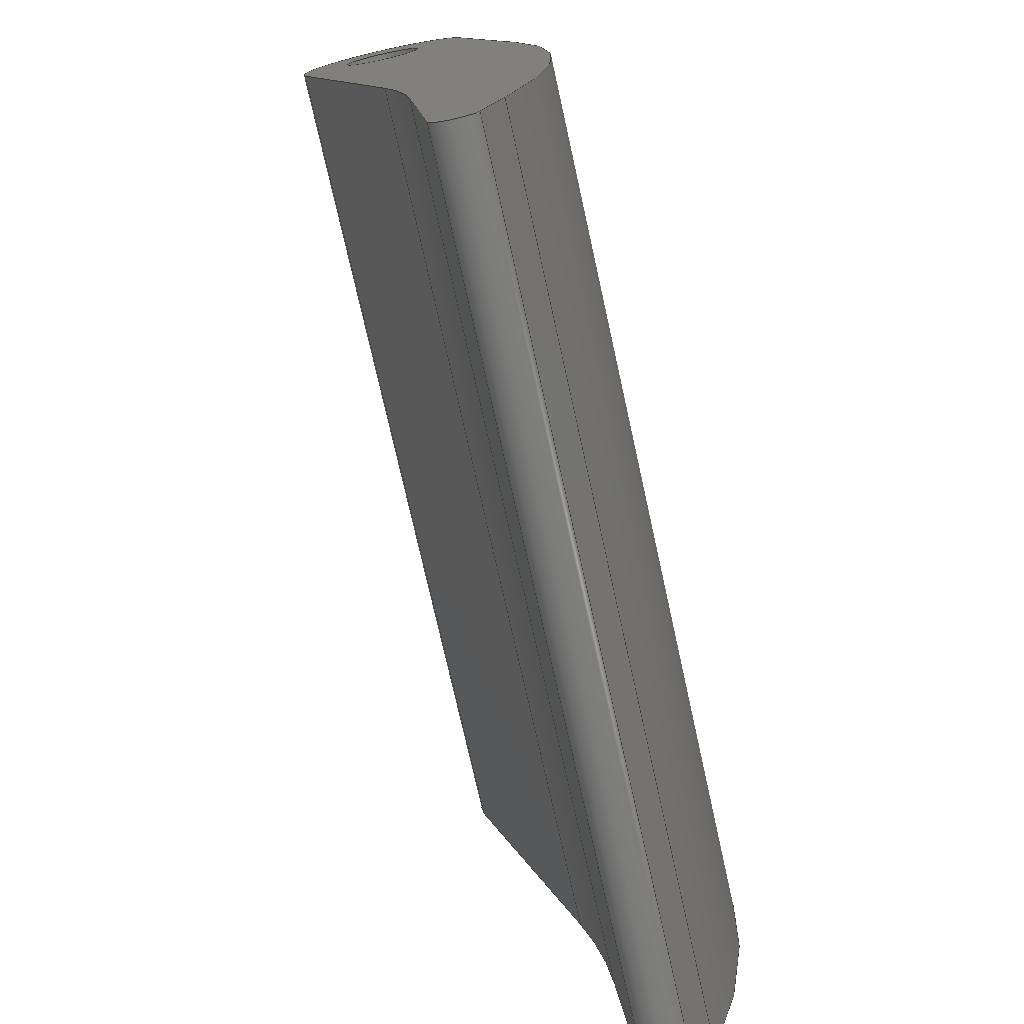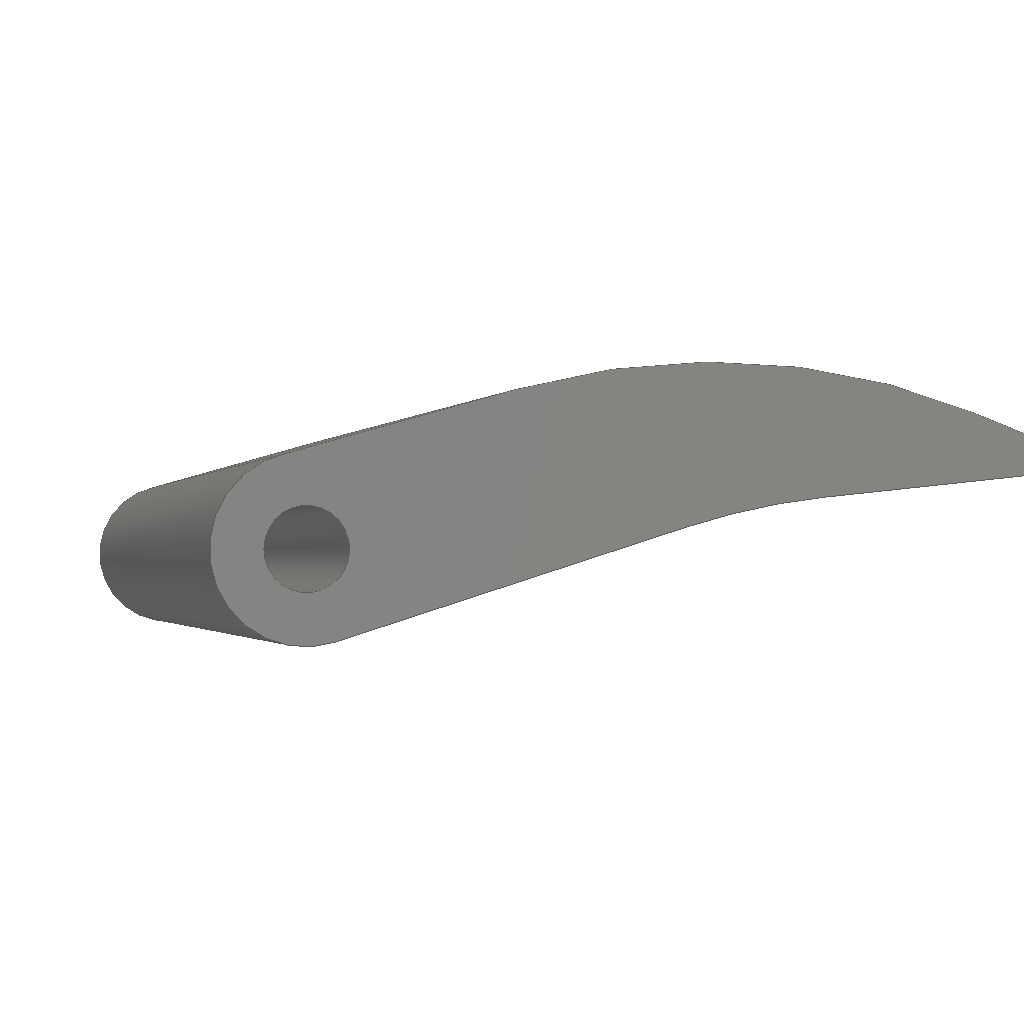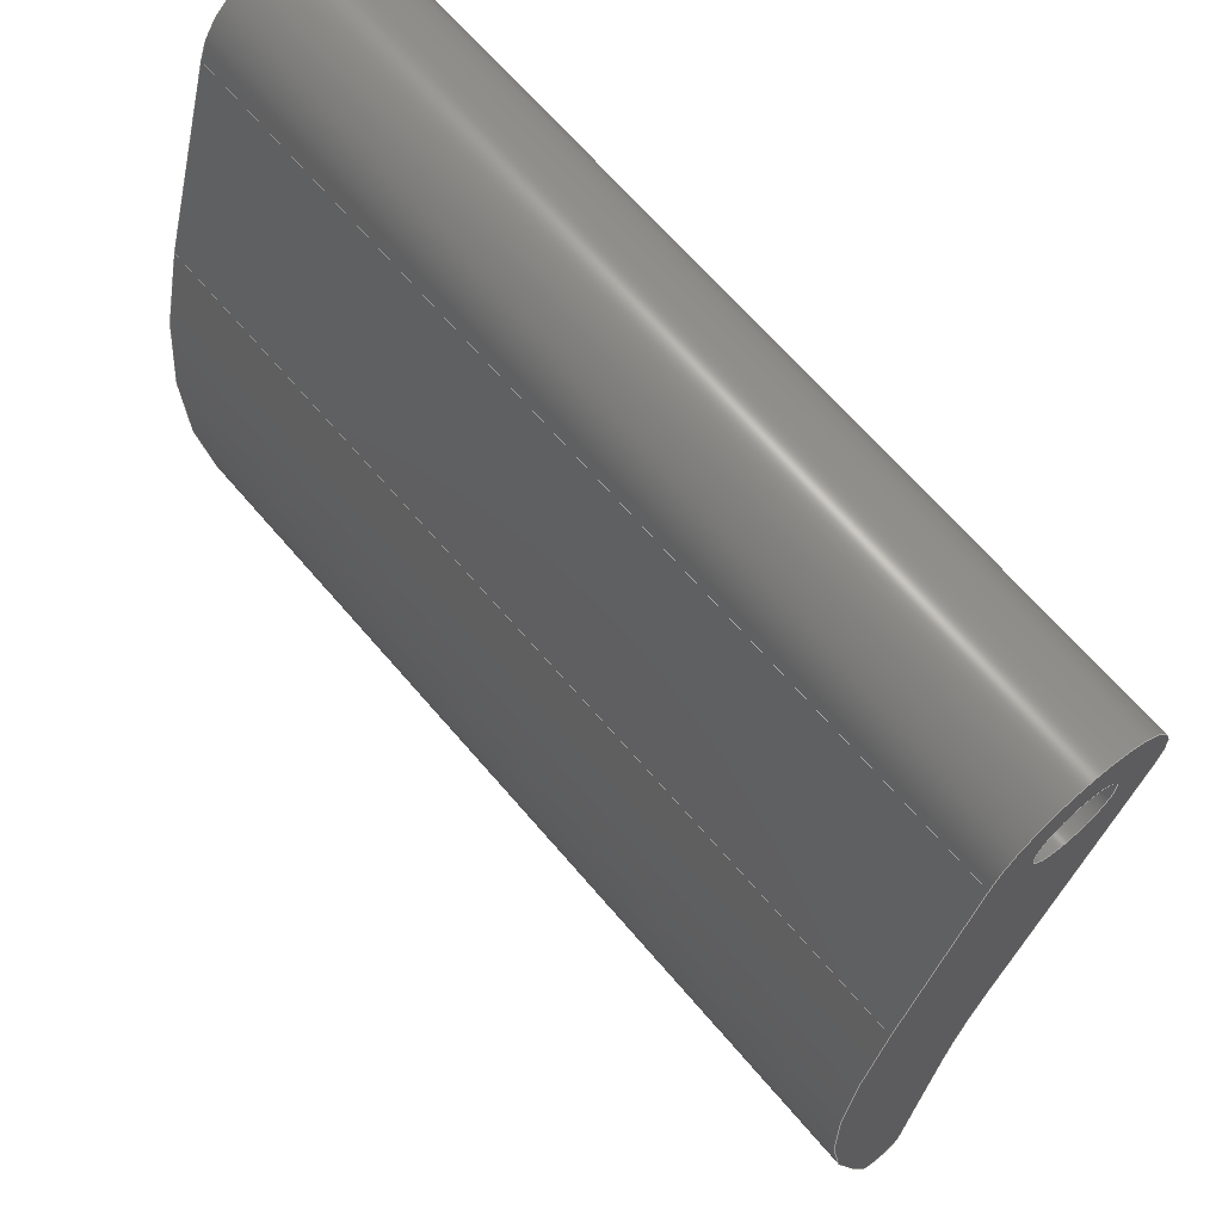
<metadata>
{"format":"step","ext":"step","renderer":"f3d","projection":"perspective","resolution":1024,"background":"white","views":[{"elev":-74.0,"azim":102.5,"up":"+Z"},{"elev":-1.4,"azim":72.6,"up":"+Y"},{"elev":66.5,"azim":-130.5,"up":"+Z"}]}
</metadata>
<code>
ISO-10303-21;
DATA;
#1=MECHANICAL_DESIGN_GEOMETRIC_PRESENTATION_REPRESENTATION('',(#4),#353);
#2=SHAPE_REPRESENTATION_RELATIONSHIP('SRR','None',#360,#3);
#3=ADVANCED_BREP_SHAPE_REPRESENTATION('',(#5),#352);
#4=STYLED_ITEM('',(#369),#5);
#5=MANIFOLD_SOLID_BREP('Body1',#197);
#6=FACE_BOUND('',#35,.T.);
#7=FACE_BOUND('',#37,.T.);
#8=PLANE('',#217);
#9=PLANE('',#221);
#10=PLANE('',#225);
#11=PLANE('',#229);
#12=PLANE('',#230);
#13=PLANE('',#231);
#14=FACE_OUTER_BOUND('',#25,.T.);
#15=FACE_OUTER_BOUND('',#26,.T.);
#16=FACE_OUTER_BOUND('',#27,.T.);
#17=FACE_OUTER_BOUND('',#28,.T.);
#18=FACE_OUTER_BOUND('',#29,.T.);
#19=FACE_OUTER_BOUND('',#30,.T.);
#20=FACE_OUTER_BOUND('',#31,.T.);
#21=FACE_OUTER_BOUND('',#32,.T.);
#22=FACE_OUTER_BOUND('',#33,.T.);
#23=FACE_OUTER_BOUND('',#34,.T.);
#24=FACE_OUTER_BOUND('',#36,.T.);
#25=EDGE_LOOP('',(#127,#128,#129,#130));
#26=EDGE_LOOP('',(#131,#132,#133,#134));
#27=EDGE_LOOP('',(#135,#136,#137,#138));
#28=EDGE_LOOP('',(#139,#140,#141,#142));
#29=EDGE_LOOP('',(#143,#144,#145,#146));
#30=EDGE_LOOP('',(#147,#148,#149,#150));
#31=EDGE_LOOP('',(#151,#152,#153,#154));
#32=EDGE_LOOP('',(#155,#156,#157,#158));
#33=EDGE_LOOP('',(#159,#160,#161,#162));
#34=EDGE_LOOP('',(#163,#164,#165,#166,#167,#168,#169,#170));
#35=EDGE_LOOP('',(#171));
#36=EDGE_LOOP('',(#172,#173,#174,#175,#176,#177,#178,#179));
#37=EDGE_LOOP('',(#180));
#38=LINE('',#298,#55);
#39=LINE('',#305,#56);
#40=LINE('',#308,#57);
#41=LINE('',#311,#58);
#42=LINE('',#313,#59);
#43=LINE('',#314,#60);
#44=LINE('',#320,#61);
#45=LINE('',#323,#62);
#46=LINE('',#325,#63);
#47=LINE('',#326,#64);
#48=LINE('',#332,#65);
#49=LINE('',#335,#66);
#50=LINE('',#337,#67);
#51=LINE('',#338,#68);
#52=LINE('',#344,#69);
#53=LINE('',#346,#70);
#54=LINE('',#347,#71);
#55=VECTOR('',#238,0.09);
#56=VECTOR('',#245,1);
#57=VECTOR('',#248,1);
#58=VECTOR('',#251,1);
#59=VECTOR('',#252,1);
#60=VECTOR('',#253,1);
#61=VECTOR('',#260,1);
#62=VECTOR('',#263,1);
#63=VECTOR('',#264,1);
#64=VECTOR('',#265,1);
#65=VECTOR('',#272,1);
#66=VECTOR('',#275,1);
#67=VECTOR('',#276,1);
#68=VECTOR('',#277,1);
#69=VECTOR('',#284,1);
#70=VECTOR('',#287,1);
#71=VECTOR('',#288,1);
#72=CIRCLE('',#212,0.09);
#73=CIRCLE('',#213,0.09);
#74=CIRCLE('',#215,1.75);
#75=CIRCLE('',#216,1.75);
#76=CIRCLE('',#219,0.2);
#77=CIRCLE('',#220,0.2);
#78=CIRCLE('',#223,1.8);
#79=CIRCLE('',#224,1.8);
#80=CIRCLE('',#227,0.05);
#81=CIRCLE('',#228,0.05);
#82=VERTEX_POINT('',#295);
#83=VERTEX_POINT('',#297);
#84=VERTEX_POINT('',#301);
#85=VERTEX_POINT('',#302);
#86=VERTEX_POINT('',#304);
#87=VERTEX_POINT('',#306);
#88=VERTEX_POINT('',#310);
#89=VERTEX_POINT('',#312);
#90=VERTEX_POINT('',#316);
#91=VERTEX_POINT('',#318);
#92=VERTEX_POINT('',#322);
#93=VERTEX_POINT('',#324);
#94=VERTEX_POINT('',#328);
#95=VERTEX_POINT('',#330);
#96=VERTEX_POINT('',#334);
#97=VERTEX_POINT('',#336);
#98=VERTEX_POINT('',#340);
#99=VERTEX_POINT('',#342);
#100=EDGE_CURVE('',#82,#82,#72,.T.);
#101=EDGE_CURVE('',#82,#83,#38,.T.);
#102=EDGE_CURVE('',#83,#83,#73,.T.);
#103=EDGE_CURVE('',#84,#85,#74,.T.);
#104=EDGE_CURVE('',#84,#86,#39,.T.);
#105=EDGE_CURVE('',#87,#86,#75,.T.);
#106=EDGE_CURVE('',#85,#87,#40,.T.);
#107=EDGE_CURVE('',#85,#88,#41,.T.);
#108=EDGE_CURVE('',#89,#87,#42,.T.);
#109=EDGE_CURVE('',#88,#89,#43,.T.);
#110=EDGE_CURVE('',#90,#88,#76,.T.);
#111=EDGE_CURVE('',#91,#89,#77,.T.);
#112=EDGE_CURVE('',#90,#91,#44,.T.);
#113=EDGE_CURVE('',#90,#92,#45,.T.);
#114=EDGE_CURVE('',#93,#91,#46,.T.);
#115=EDGE_CURVE('',#92,#93,#47,.T.);
#116=EDGE_CURVE('',#94,#92,#78,.T.);
#117=EDGE_CURVE('',#95,#93,#79,.T.);
#118=EDGE_CURVE('',#94,#95,#48,.T.);
#119=EDGE_CURVE('',#94,#96,#49,.T.);
#120=EDGE_CURVE('',#97,#95,#50,.T.);
#121=EDGE_CURVE('',#96,#97,#51,.T.);
#122=EDGE_CURVE('',#98,#96,#80,.T.);
#123=EDGE_CURVE('',#99,#97,#81,.T.);
#124=EDGE_CURVE('',#98,#99,#52,.T.);
#125=EDGE_CURVE('',#98,#84,#53,.T.);
#126=EDGE_CURVE('',#86,#99,#54,.T.);
#127=ORIENTED_EDGE('',*,*,#100,.F.);
#128=ORIENTED_EDGE('',*,*,#101,.T.);
#129=ORIENTED_EDGE('',*,*,#102,.T.);
#130=ORIENTED_EDGE('',*,*,#101,.F.);
#131=ORIENTED_EDGE('',*,*,#103,.F.);
#132=ORIENTED_EDGE('',*,*,#104,.T.);
#133=ORIENTED_EDGE('',*,*,#105,.F.);
#134=ORIENTED_EDGE('',*,*,#106,.F.);
#135=ORIENTED_EDGE('',*,*,#107,.F.);
#136=ORIENTED_EDGE('',*,*,#106,.T.);
#137=ORIENTED_EDGE('',*,*,#108,.F.);
#138=ORIENTED_EDGE('',*,*,#109,.F.);
#139=ORIENTED_EDGE('',*,*,#110,.T.);
#140=ORIENTED_EDGE('',*,*,#109,.T.);
#141=ORIENTED_EDGE('',*,*,#111,.F.);
#142=ORIENTED_EDGE('',*,*,#112,.F.);
#143=ORIENTED_EDGE('',*,*,#113,.F.);
#144=ORIENTED_EDGE('',*,*,#112,.T.);
#145=ORIENTED_EDGE('',*,*,#114,.F.);
#146=ORIENTED_EDGE('',*,*,#115,.F.);
#147=ORIENTED_EDGE('',*,*,#116,.T.);
#148=ORIENTED_EDGE('',*,*,#115,.T.);
#149=ORIENTED_EDGE('',*,*,#117,.F.);
#150=ORIENTED_EDGE('',*,*,#118,.F.);
#151=ORIENTED_EDGE('',*,*,#119,.F.);
#152=ORIENTED_EDGE('',*,*,#118,.T.);
#153=ORIENTED_EDGE('',*,*,#120,.F.);
#154=ORIENTED_EDGE('',*,*,#121,.F.);
#155=ORIENTED_EDGE('',*,*,#122,.T.);
#156=ORIENTED_EDGE('',*,*,#121,.T.);
#157=ORIENTED_EDGE('',*,*,#123,.F.);
#158=ORIENTED_EDGE('',*,*,#124,.F.);
#159=ORIENTED_EDGE('',*,*,#125,.F.);
#160=ORIENTED_EDGE('',*,*,#124,.T.);
#161=ORIENTED_EDGE('',*,*,#126,.F.);
#162=ORIENTED_EDGE('',*,*,#104,.F.);
#163=ORIENTED_EDGE('',*,*,#126,.T.);
#164=ORIENTED_EDGE('',*,*,#123,.T.);
#165=ORIENTED_EDGE('',*,*,#120,.T.);
#166=ORIENTED_EDGE('',*,*,#117,.T.);
#167=ORIENTED_EDGE('',*,*,#114,.T.);
#168=ORIENTED_EDGE('',*,*,#111,.T.);
#169=ORIENTED_EDGE('',*,*,#108,.T.);
#170=ORIENTED_EDGE('',*,*,#105,.T.);
#171=ORIENTED_EDGE('',*,*,#100,.T.);
#172=ORIENTED_EDGE('',*,*,#125,.T.);
#173=ORIENTED_EDGE('',*,*,#103,.T.);
#174=ORIENTED_EDGE('',*,*,#107,.T.);
#175=ORIENTED_EDGE('',*,*,#110,.F.);
#176=ORIENTED_EDGE('',*,*,#113,.T.);
#177=ORIENTED_EDGE('',*,*,#116,.F.);
#178=ORIENTED_EDGE('',*,*,#119,.T.);
#179=ORIENTED_EDGE('',*,*,#122,.F.);
#180=ORIENTED_EDGE('',*,*,#102,.F.);
#181=CYLINDRICAL_SURFACE('',#211,0.09);
#182=CYLINDRICAL_SURFACE('',#214,1.75);
#183=CYLINDRICAL_SURFACE('',#218,0.2);
#184=CYLINDRICAL_SURFACE('',#222,1.8);
#185=CYLINDRICAL_SURFACE('',#226,0.05);
#186=ADVANCED_FACE('',(#14),#181,.F.);
#187=ADVANCED_FACE('',(#15),#182,.F.);
#188=ADVANCED_FACE('',(#16),#8,.T.);
#189=ADVANCED_FACE('',(#17),#183,.T.);
#190=ADVANCED_FACE('',(#18),#9,.T.);
#191=ADVANCED_FACE('',(#19),#184,.T.);
#192=ADVANCED_FACE('',(#20),#10,.T.);
#193=ADVANCED_FACE('',(#21),#185,.T.);
#194=ADVANCED_FACE('',(#22),#11,.T.);
#195=ADVANCED_FACE('',(#23,#6),#12,.T.);
#196=ADVANCED_FACE('',(#24,#7),#13,.F.);
#197=CLOSED_SHELL('',(#186,#187,#188,#189,#190,#191,#192,#193,#194,#195,
#196));
#198=DERIVED_UNIT_ELEMENT(#200,1);
#199=DERIVED_UNIT_ELEMENT(#355,3);
#200=(
MASS_UNIT()
NAMED_UNIT(*)
SI_UNIT(.KILO.,.GRAM.)
);
#201=DERIVED_UNIT((#198,#199));
#202=MEASURE_REPRESENTATION_ITEM('density measure',
POSITIVE_RATIO_MEASURE(7850),#201);
#203=PROPERTY_DEFINITION_REPRESENTATION(#208,#205);
#204=PROPERTY_DEFINITION_REPRESENTATION(#209,#206);
#205=REPRESENTATION('material name',(#207),#352);
#206=REPRESENTATION('density',(#202),#352);
#207=DESCRIPTIVE_REPRESENTATION_ITEM('Steel','Steel');
#208=PROPERTY_DEFINITION('material property','material name',#362);
#209=PROPERTY_DEFINITION('material property','density of part',#362);
#210=AXIS2_PLACEMENT_3D('placement',#293,#232,#233);
#211=AXIS2_PLACEMENT_3D('',#294,#234,#235);
#212=AXIS2_PLACEMENT_3D('',#296,#236,#237);
#213=AXIS2_PLACEMENT_3D('',#299,#239,#240);
#214=AXIS2_PLACEMENT_3D('',#300,#241,#242);
#215=AXIS2_PLACEMENT_3D('',#303,#243,#244);
#216=AXIS2_PLACEMENT_3D('',#307,#246,#247);
#217=AXIS2_PLACEMENT_3D('',#309,#249,#250);
#218=AXIS2_PLACEMENT_3D('',#315,#254,#255);
#219=AXIS2_PLACEMENT_3D('',#317,#256,#257);
#220=AXIS2_PLACEMENT_3D('',#319,#258,#259);
#221=AXIS2_PLACEMENT_3D('',#321,#261,#262);
#222=AXIS2_PLACEMENT_3D('',#327,#266,#267);
#223=AXIS2_PLACEMENT_3D('',#329,#268,#269);
#224=AXIS2_PLACEMENT_3D('',#331,#270,#271);
#225=AXIS2_PLACEMENT_3D('',#333,#273,#274);
#226=AXIS2_PLACEMENT_3D('',#339,#278,#279);
#227=AXIS2_PLACEMENT_3D('',#341,#280,#281);
#228=AXIS2_PLACEMENT_3D('',#343,#282,#283);
#229=AXIS2_PLACEMENT_3D('',#345,#285,#286);
#230=AXIS2_PLACEMENT_3D('',#348,#289,#290);
#231=AXIS2_PLACEMENT_3D('',#349,#291,#292);
#232=DIRECTION('axis',(0,0,1));
#233=DIRECTION('refdir',(1,0,0));
#234=DIRECTION('center_axis',(1,0,0));
#235=DIRECTION('ref_axis',(0,0,-1));
#236=DIRECTION('center_axis',(-1,0,0));
#237=DIRECTION('ref_axis',(0,0,-1));
#238=DIRECTION('',(-1,0,0));
#239=DIRECTION('center_axis',(-1,0,0));
#240=DIRECTION('ref_axis',(0,0,-1));
#241=DIRECTION('center_axis',(1,0,0));
#242=DIRECTION('ref_axis',(0,0.9943,0.1063));
#243=DIRECTION('center_axis',(1,0,0));
#244=DIRECTION('ref_axis',(0,0.9943,0.1063));
#245=DIRECTION('',(1,0,0));
#246=DIRECTION('center_axis',(-1,0,0));
#247=DIRECTION('ref_axis',(0,0.9943,0.1063));
#248=DIRECTION('',(1,0,0));
#249=DIRECTION('center_axis',(0,-0.9553,-0.2955));
#250=DIRECTION('ref_axis',(0,0.2955,-0.9553));
#251=DIRECTION('',(0,-0.2955,0.9553));
#252=DIRECTION('',(0,0.2955,-0.9553));
#253=DIRECTION('',(1,0,0));
#254=DIRECTION('center_axis',(1,0,0));
#255=DIRECTION('ref_axis',(0,-0.2623,0.965));
#256=DIRECTION('center_axis',(1,0,0));
#257=DIRECTION('ref_axis',(0,0,-1));
#258=DIRECTION('center_axis',(1,0,0));
#259=DIRECTION('ref_axis',(0,0,-1));
#260=DIRECTION('',(1,0,0));
#261=DIRECTION('center_axis',(0,0.9599,0.2802));
#262=DIRECTION('ref_axis',(0,-0.2802,0.9599));
#263=DIRECTION('',(0,0.2802,-0.9599));
#264=DIRECTION('',(0,-0.2802,0.9599));
#265=DIRECTION('',(1,0,0));
#266=DIRECTION('center_axis',(1,0,0));
#267=DIRECTION('ref_axis',(0,0.9454,-0.3258));
#268=DIRECTION('center_axis',(1,0,0));
#269=DIRECTION('ref_axis',(0,0.9454,-0.3258));
#270=DIRECTION('center_axis',(1,0,0));
#271=DIRECTION('ref_axis',(0,0.9454,-0.3258));
#272=DIRECTION('',(1,0,0));
#273=DIRECTION('center_axis',(0,0.9454,-0.3258));
#274=DIRECTION('ref_axis',(0,0.3258,0.9454));
#275=DIRECTION('',(0,-0.3258,-0.9454));
#276=DIRECTION('',(0,0.3258,0.9454));
#277=DIRECTION('',(1,0,0));
#278=DIRECTION('center_axis',(1,0,0));
#279=DIRECTION('ref_axis',(0,-0.9943,-0.1063));
#280=DIRECTION('center_axis',(1,0,0));
#281=DIRECTION('ref_axis',(0,-0.9943,-0.1063));
#282=DIRECTION('center_axis',(1,0,0));
#283=DIRECTION('ref_axis',(0,-0.9943,-0.1063));
#284=DIRECTION('',(1,0,0));
#285=DIRECTION('center_axis',(0,-0.9943,-0.1063));
#286=DIRECTION('ref_axis',(0,0.1063,-0.9943));
#287=DIRECTION('',(0,-0.1063,0.9943));
#288=DIRECTION('',(0,0.1063,-0.9943));
#289=DIRECTION('center_axis',(1,0,0));
#290=DIRECTION('ref_axis',(0,0,-1));
#291=DIRECTION('center_axis',(1,0,0));
#292=DIRECTION('ref_axis',(0,0,-1));
#293=CARTESIAN_POINT('',(0,0,0));
#294=CARTESIAN_POINT('Origin',(0,0,0));
#295=CARTESIAN_POINT('',(2,-1.102e-17,0.09));
#296=CARTESIAN_POINT('Origin',(2,0,0));
#297=CARTESIAN_POINT('',(0,-1.102e-17,0.09));
#298=CARTESIAN_POINT('',(0,-1.102e-17,0.09));
#299=CARTESIAN_POINT('Origin',(0,0,0));
#300=CARTESIAN_POINT('Origin',(0,-1.622,-1.355));
#301=CARTESIAN_POINT('',(0,0.1181,-1.169));
#302=CARTESIAN_POINT('',(0,0.0498,-0.8377));
#303=CARTESIAN_POINT('Origin',(0,-1.622,-1.355));
#304=CARTESIAN_POINT('',(2,0.1181,-1.169));
#305=CARTESIAN_POINT('',(0,0.1181,-1.169));
#306=CARTESIAN_POINT('',(2,0.0498,-0.8377));
#307=CARTESIAN_POINT('Origin',(2,-1.622,-1.355));
#308=CARTESIAN_POINT('',(0,0.0498,-0.8377));
#309=CARTESIAN_POINT('Origin',(0,-0.1911,-0.05911));
#310=CARTESIAN_POINT('',(0,-0.1911,-0.05911));
#311=CARTESIAN_POINT('',(0,0.0498,-0.8377));
#312=CARTESIAN_POINT('',(2,-0.1911,-0.05911));
#313=CARTESIAN_POINT('',(2,0.0498,-0.8377));
#314=CARTESIAN_POINT('',(0,-0.1911,-0.05911));
#315=CARTESIAN_POINT('Origin',(0,0,0));
#316=CARTESIAN_POINT('',(0,0.1947,0.04574));
#317=CARTESIAN_POINT('Origin',(0,0,0));
#318=CARTESIAN_POINT('',(2,0.1947,0.04574));
#319=CARTESIAN_POINT('Origin',(2,0,0));
#320=CARTESIAN_POINT('',(0,0.1947,0.04574));
#321=CARTESIAN_POINT('Origin',(0,0.3396,-0.4504));
#322=CARTESIAN_POINT('',(0,0.3396,-0.4504));
#323=CARTESIAN_POINT('',(0,0.1947,0.04574));
#324=CARTESIAN_POINT('',(2,0.3396,-0.4504));
#325=CARTESIAN_POINT('',(2,0.1947,0.04574));
#326=CARTESIAN_POINT('',(0,0.3396,-0.4504));
#327=CARTESIAN_POINT('Origin',(0,-1.388,-0.9549));
#328=CARTESIAN_POINT('',(0,0.3135,-1.541));
#329=CARTESIAN_POINT('Origin',(0,-1.388,-0.9549));
#330=CARTESIAN_POINT('',(2,0.3135,-1.541));
#331=CARTESIAN_POINT('Origin',(2,-1.388,-0.9549));
#332=CARTESIAN_POINT('',(0,0.3135,-1.541));
#333=CARTESIAN_POINT('Origin',(0,0.2678,-1.674));
#334=CARTESIAN_POINT('',(0,0.2678,-1.674));
#335=CARTESIAN_POINT('',(0,0.3135,-1.541));
#336=CARTESIAN_POINT('',(2,0.2678,-1.674));
#337=CARTESIAN_POINT('',(2,0.3135,-1.541));
#338=CARTESIAN_POINT('',(0,0.2678,-1.674));
#339=CARTESIAN_POINT('Origin',(0,0.2206,-1.657));
#340=CARTESIAN_POINT('',(0,0.1708,-1.663));
#341=CARTESIAN_POINT('Origin',(0,0.2206,-1.657));
#342=CARTESIAN_POINT('',(2,0.1708,-1.663));
#343=CARTESIAN_POINT('Origin',(2,0.2206,-1.657));
#344=CARTESIAN_POINT('',(0,0.1708,-1.663));
#345=CARTESIAN_POINT('Origin',(0,0.1181,-1.169));
#346=CARTESIAN_POINT('',(0,0.1708,-1.663));
#347=CARTESIAN_POINT('',(2,0.1708,-1.663));
#348=CARTESIAN_POINT('Origin',(2,0.1058,-0.7537));
#349=CARTESIAN_POINT('Origin',(0,0.1058,-0.7537));
#350=UNCERTAINTY_MEASURE_WITH_UNIT(LENGTH_MEASURE(0.001),#354,
'DISTANCE_ACCURACY_VALUE',
'Maximum model space distance between geometric entities at asserted c
onnectivities');
#351=UNCERTAINTY_MEASURE_WITH_UNIT(LENGTH_MEASURE(0.001),#354,
'DISTANCE_ACCURACY_VALUE',
'Maximum model space distance between geometric entities at asserted c
onnectivities');
#352=(
GEOMETRIC_REPRESENTATION_CONTEXT(3)
GLOBAL_UNCERTAINTY_ASSIGNED_CONTEXT((#350))
GLOBAL_UNIT_ASSIGNED_CONTEXT((#354,#356,#357))
REPRESENTATION_CONTEXT('','3D')
);
#353=(
GEOMETRIC_REPRESENTATION_CONTEXT(3)
GLOBAL_UNCERTAINTY_ASSIGNED_CONTEXT((#351))
GLOBAL_UNIT_ASSIGNED_CONTEXT((#354,#356,#357))
REPRESENTATION_CONTEXT('','3D')
);
#354=(
LENGTH_UNIT()
NAMED_UNIT(*)
SI_UNIT(.CENTI.,.METRE.)
);
#355=(
LENGTH_UNIT()
NAMED_UNIT(*)
SI_UNIT($,.METRE.)
);
#356=(
NAMED_UNIT(*)
PLANE_ANGLE_UNIT()
SI_UNIT($,.RADIAN.)
);
#357=(
NAMED_UNIT(*)
SI_UNIT($,.STERADIAN.)
SOLID_ANGLE_UNIT()
);
#358=SHAPE_DEFINITION_REPRESENTATION(#359,#360);
#359=PRODUCT_DEFINITION_SHAPE('',$,#362);
#360=SHAPE_REPRESENTATION('',(#210),#352);
#361=PRODUCT_DEFINITION_CONTEXT('part definition',#366,'design');
#362=PRODUCT_DEFINITION('Buckle Holder','Buckle Holder v1',#363,#361);
#363=PRODUCT_DEFINITION_FORMATION('',$,#368);
#364=PRODUCT_RELATED_PRODUCT_CATEGORY('Buckle Holder v1',
'Buckle Holder v1',(#368));
#365=APPLICATION_PROTOCOL_DEFINITION('international standard',
'automotive_design',2009,#366);
#366=APPLICATION_CONTEXT(
'Core Data for Automotive Mechanical Design Process');
#367=PRODUCT_CONTEXT('part definition',#366,'mechanical');
#368=PRODUCT('Buckle Holder','Buckle Holder v1',$,(#367));
#369=PRESENTATION_STYLE_ASSIGNMENT((#370));
#370=SURFACE_STYLE_USAGE(.BOTH.,#371);
#371=SURFACE_SIDE_STYLE('',(#372));
#372=SURFACE_STYLE_FILL_AREA(#373);
#373=FILL_AREA_STYLE('Silver - Polished',(#374));
#374=FILL_AREA_STYLE_COLOUR('Silver - Polished',#375);
#375=COLOUR_RGB('Silver - Polished',0.9843,0.9804,
0.9608);
ENDSEC;
END-ISO-10303-21;

</code>
